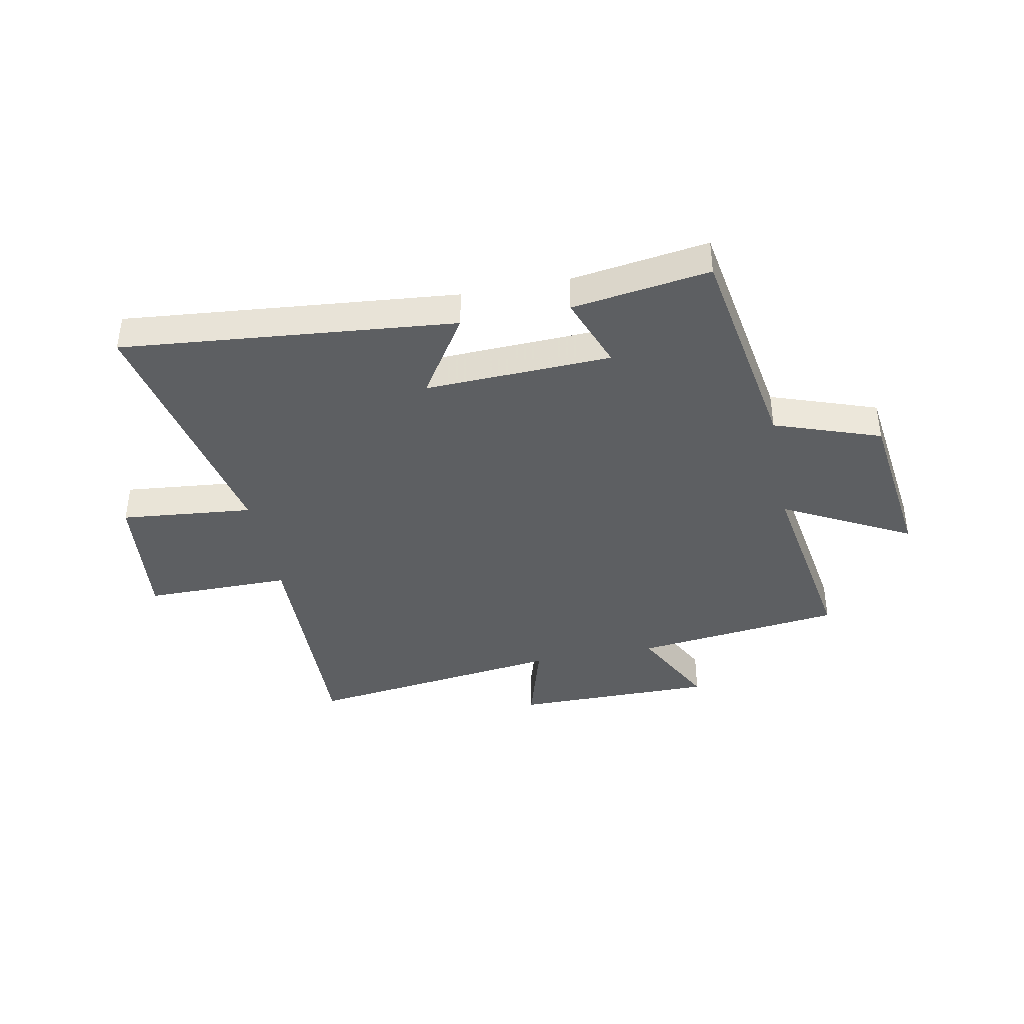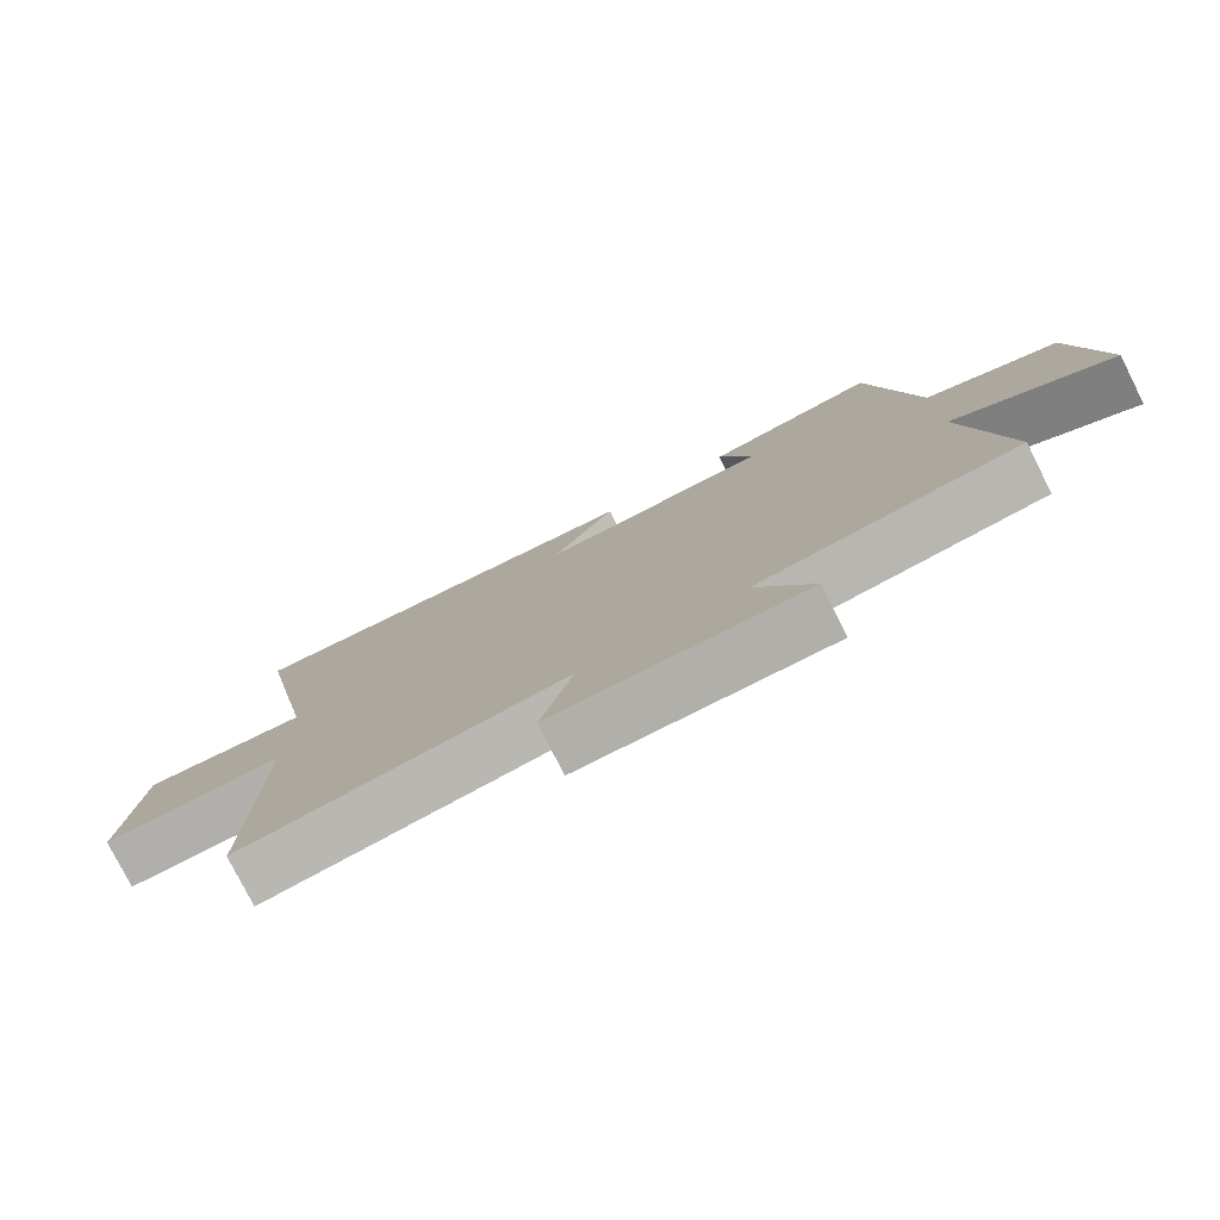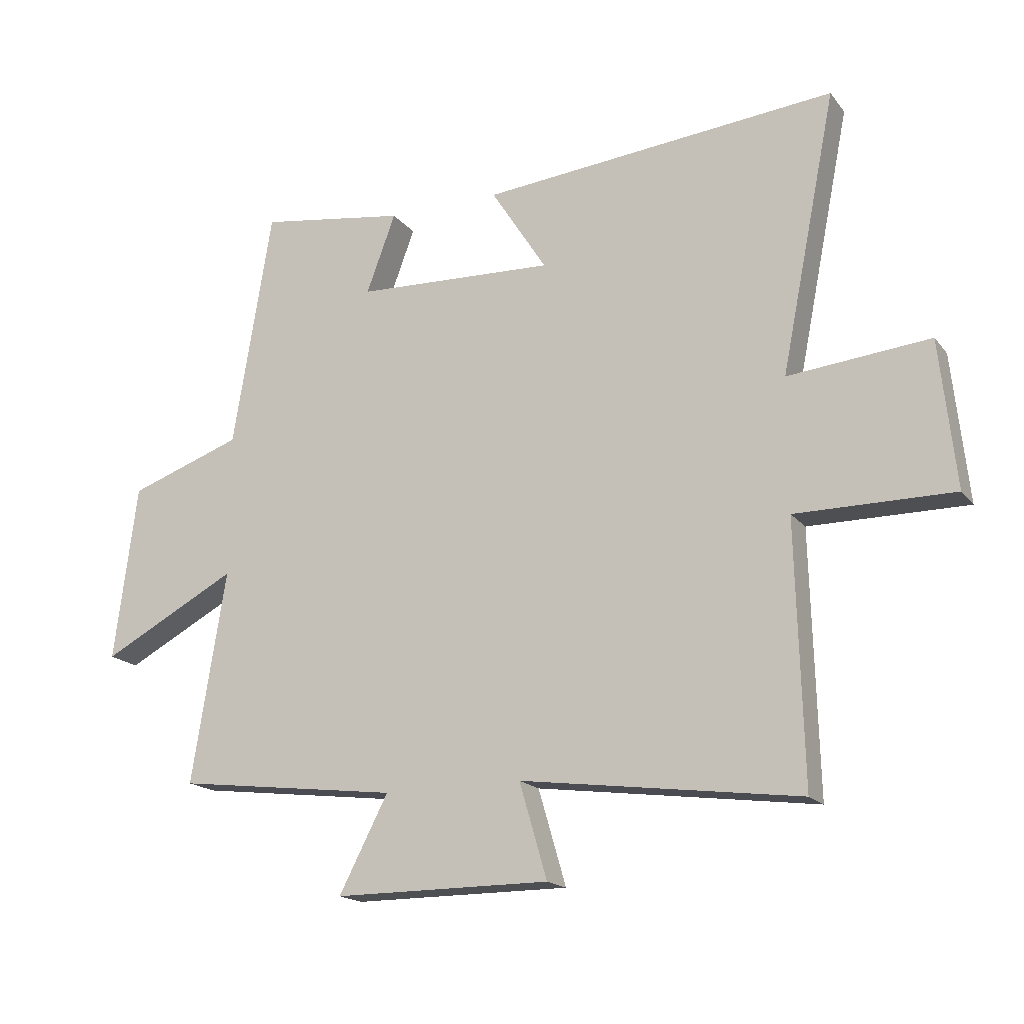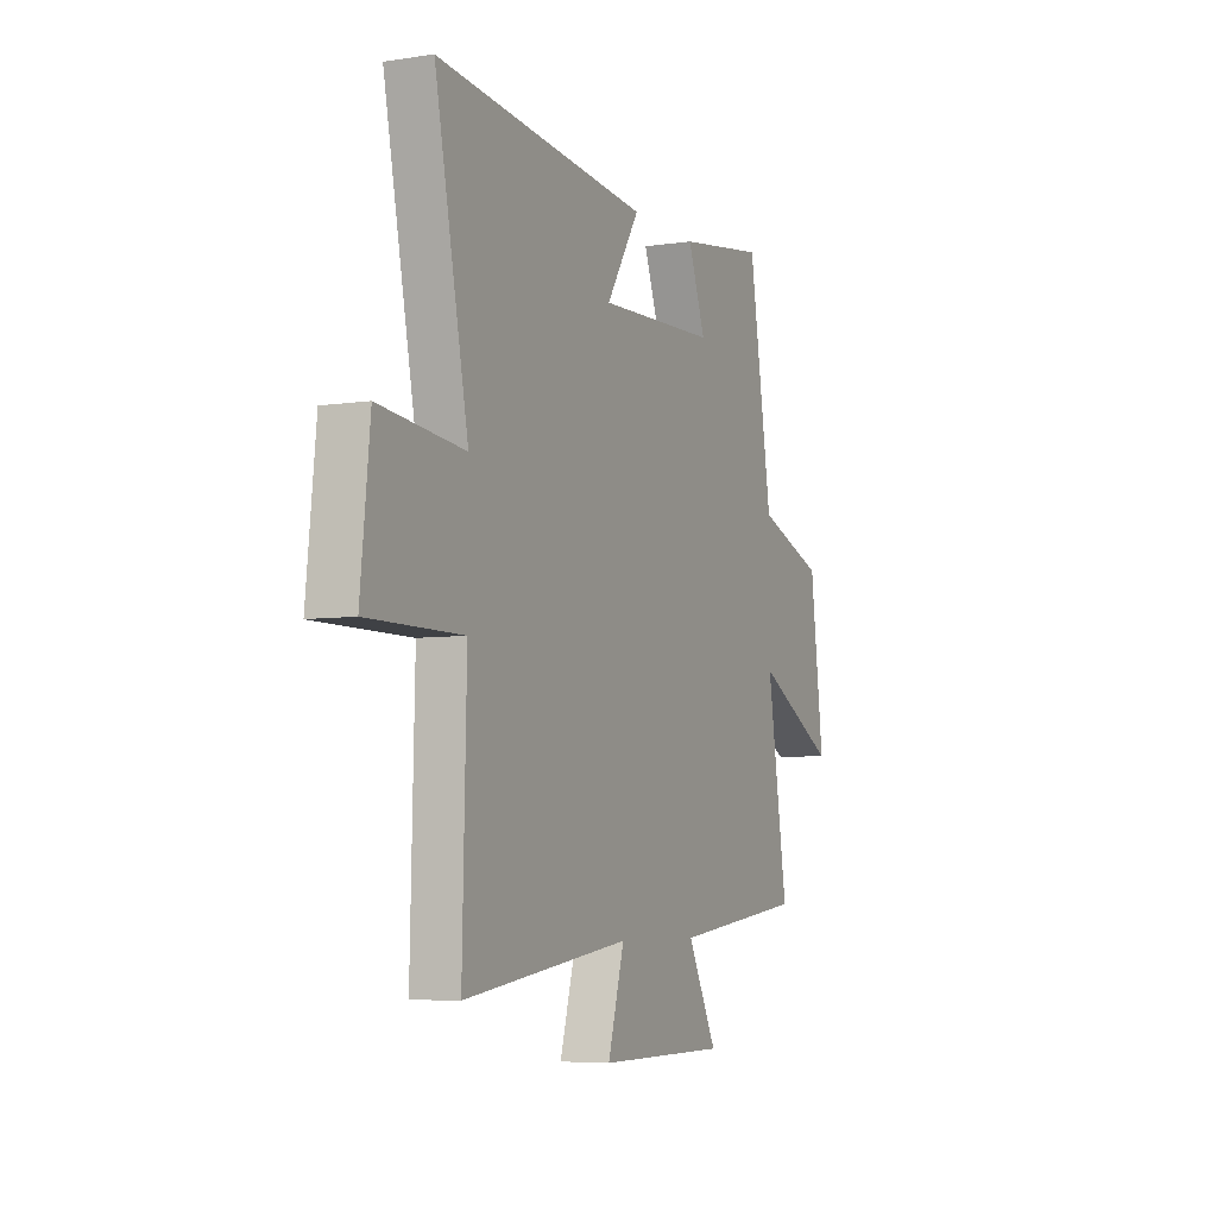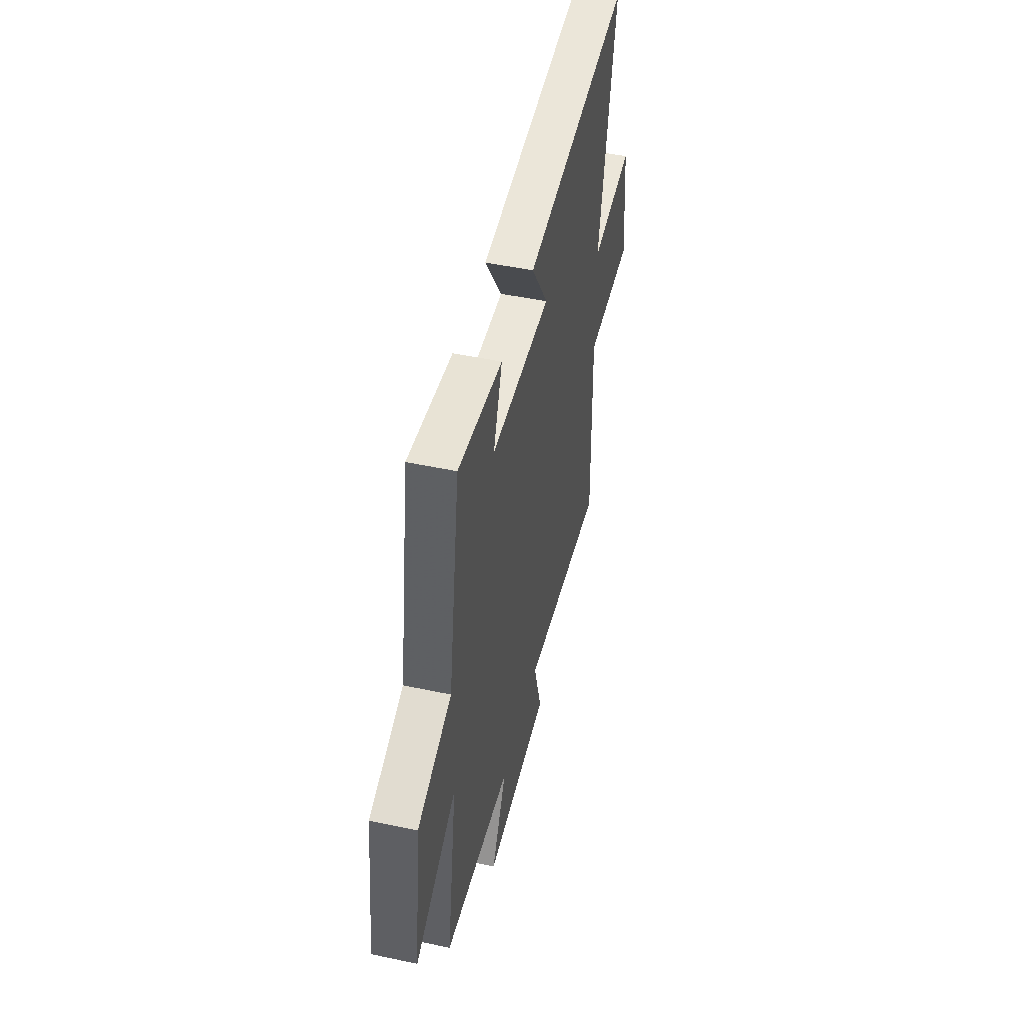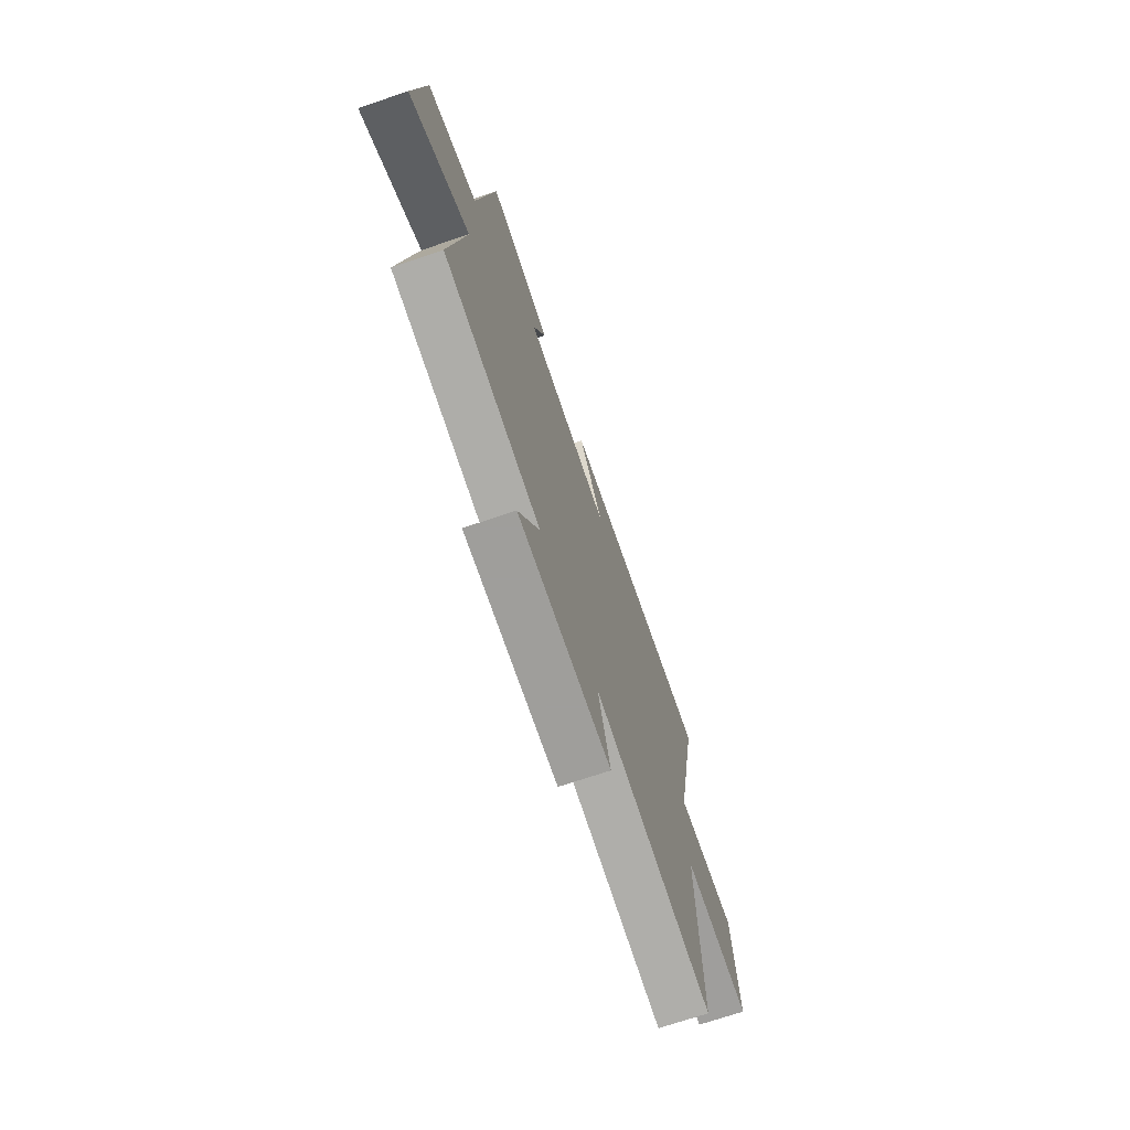
<metadata>
{"format":"obj","ext":"obj","renderer":"f3d","projection":"perspective","resolution":1024,"background":"white","views":[{"elev":-39.7,"azim":11.0,"up":"+Y"},{"elev":-78.0,"azim":26.8,"up":"+Z"},{"elev":-17.6,"azim":-154.4,"up":"+Z"},{"elev":-5.9,"azim":-65.5,"up":"+Z"},{"elev":48.6,"azim":103.4,"up":"+Z"},{"elev":-70.8,"azim":108.7,"up":"+Z"}]}
</metadata>
<code>
v 0.435 0.07 0.537
v 0.5 0.07 0.14
v 0.689 0.07 0.074
v 0.727 0.07 -0.22
v 0.5 0.07 -0.1
v 0.557 0.07 -0.454
v 0.185 0.07 -0.5
v 0.267 0.07 -0.658
v -0.093 0.07 -0.658
v -0.047 0.07 -0.5
v -0.511 0.07 -0.562
v -0.5 0.07 -0.131
v -0.762 0.07 -0.132
v -0.736 0.07 0.114
v -0.5 0.07 0.091
v -0.593 0.07 0.555
v 0 0.07 0.5
v -0.093 0.07 0.354
v 0.239 0.07 0.368
v 0.19 0.07 0.5
v 0.435 0 0.537
v 0.5 0 0.14
v 0.689 0 0.074
v 0.727 0 -0.22
v 0.5 0 -0.1
v 0.557 0 -0.454
v 0.185 0 -0.5
v 0.267 0 -0.658
v -0.093 0 -0.658
v -0.047 0 -0.5
v -0.511 0 -0.562
v -0.5 0 -0.131
v -0.762 0 -0.132
v -0.736 0 0.114
v -0.5 0 0.091
v -0.593 0 0.555
v 0 0 0.5
v -0.093 0 0.354
v 0.239 0 0.368
v 0.19 0 0.5
f 19 20 1 2
f 18 19 2
f 15 16 17 18
f 15 18 2
f 12 13 14 15
f 12 15 2 3
f 10 11 12 3
f 7 8 9 10
f 5 6 7 10
f 5 10 3
f 3 4 5
f 22 21 40 39
f 22 39 38
f 38 37 36 35
f 22 38 35
f 35 34 33 32
f 23 22 35 32
f 23 32 31 30
f 30 29 28 27
f 30 27 26 25
f 23 30 25
f 25 24 23
f 1 21 22 2
f 2 22 23 3
f 3 23 24 4
f 4 24 25 5
f 5 25 26 6
f 6 26 27 7
f 7 27 28 8
f 8 28 29 9
f 9 29 30 10
f 10 30 31 11
f 11 31 32 12
f 12 32 33 13
f 13 33 34 14
f 14 34 35 15
f 15 35 36 16
f 16 36 37 17
f 17 37 38 18
f 18 38 39 19
f 19 39 40 20
f 20 40 21 1

</code>
